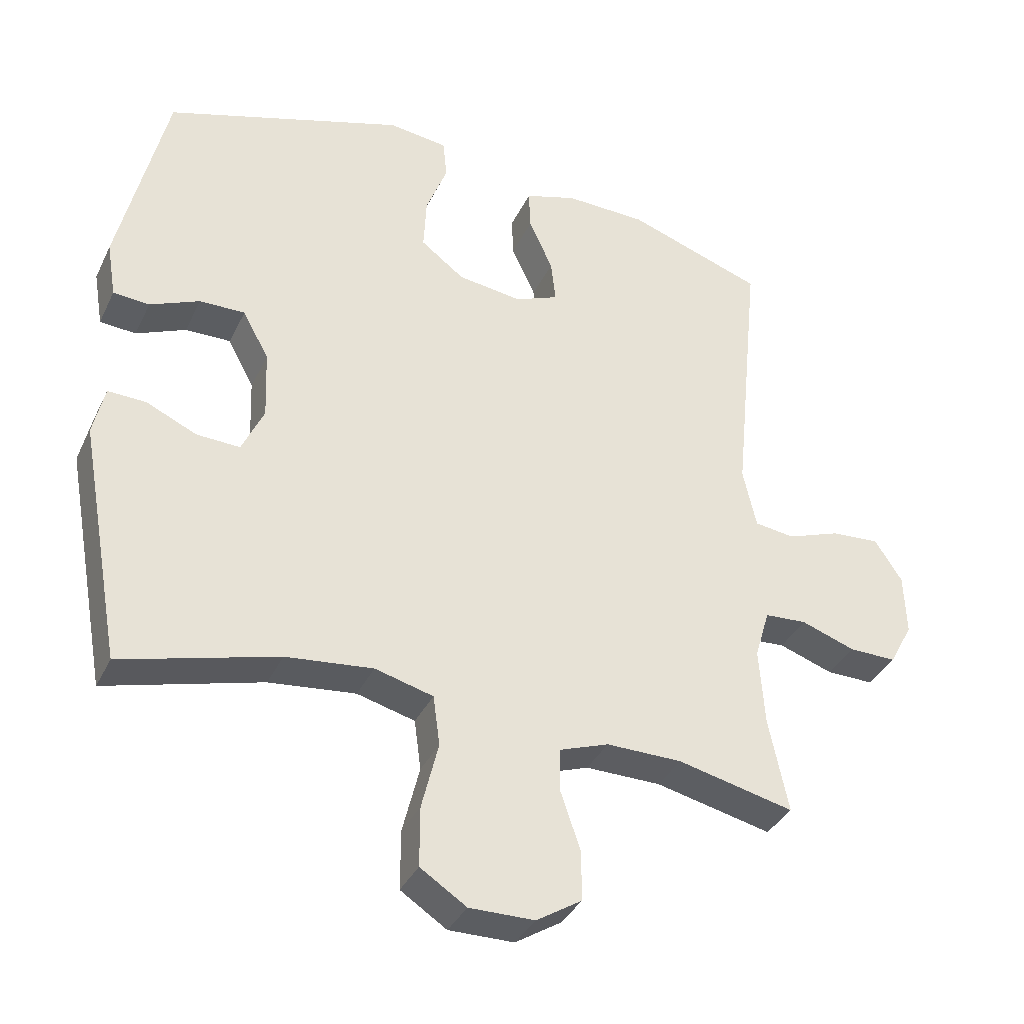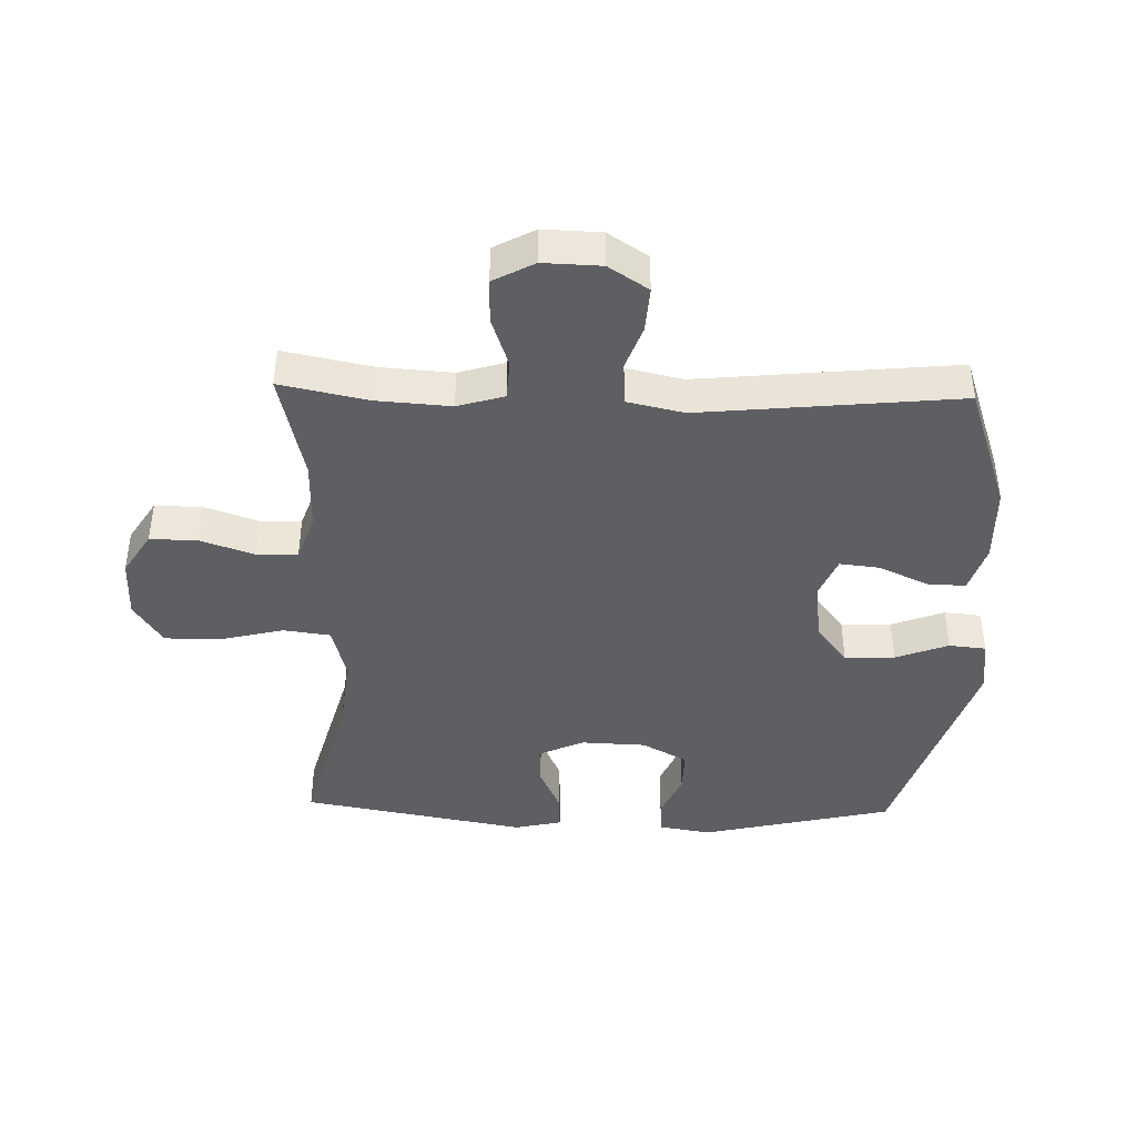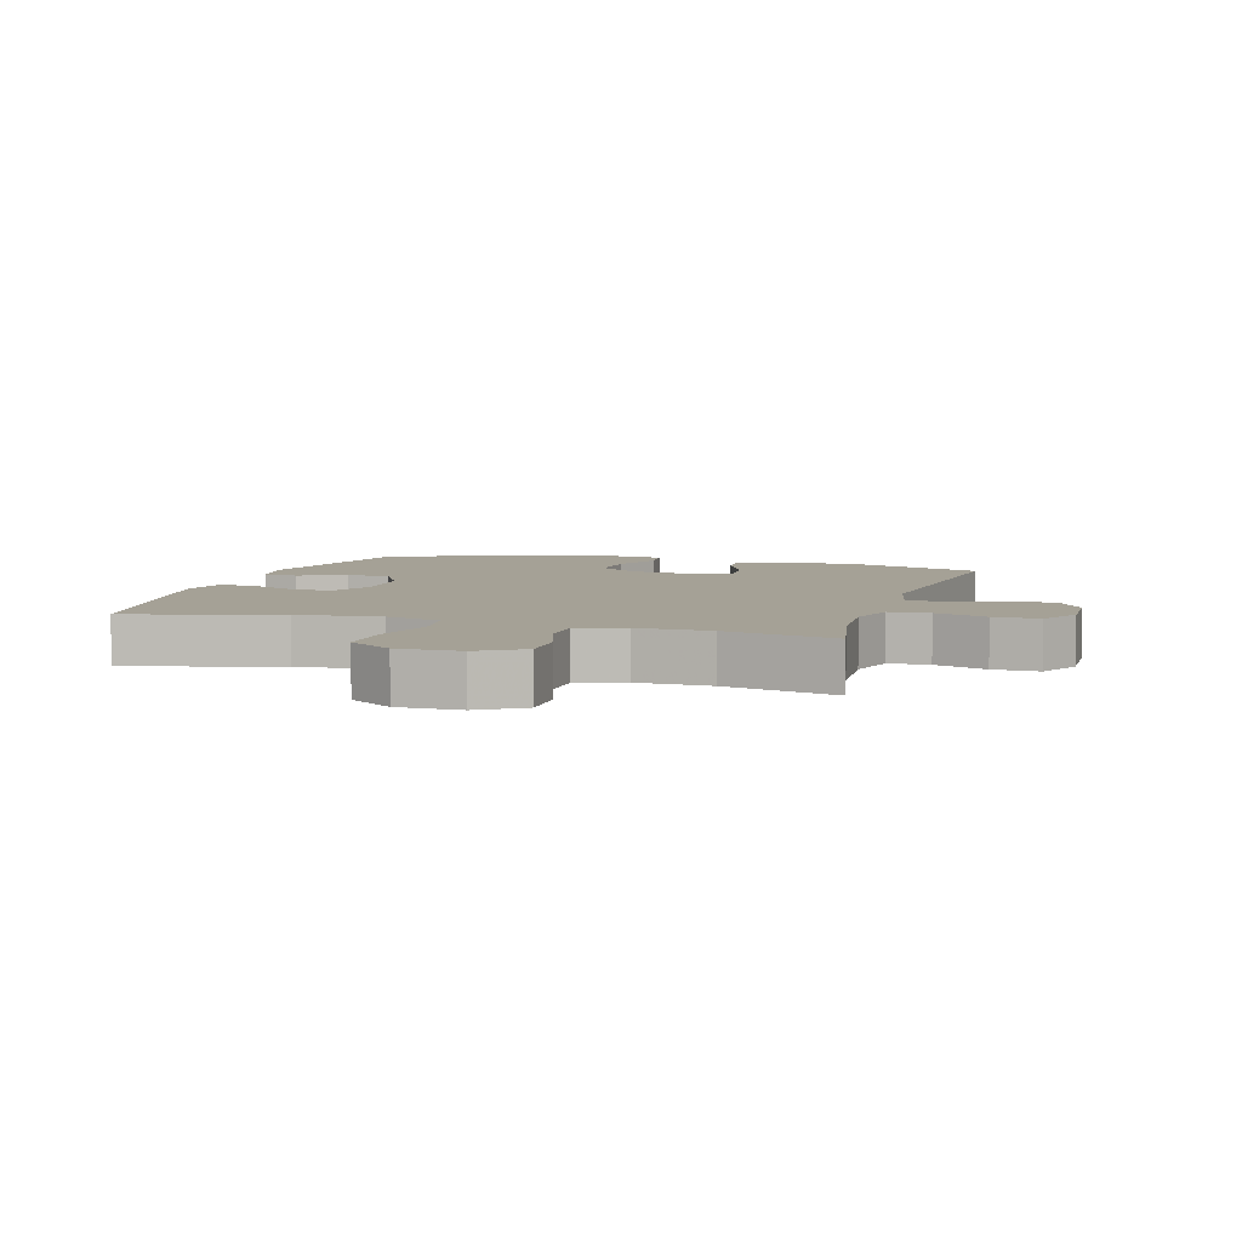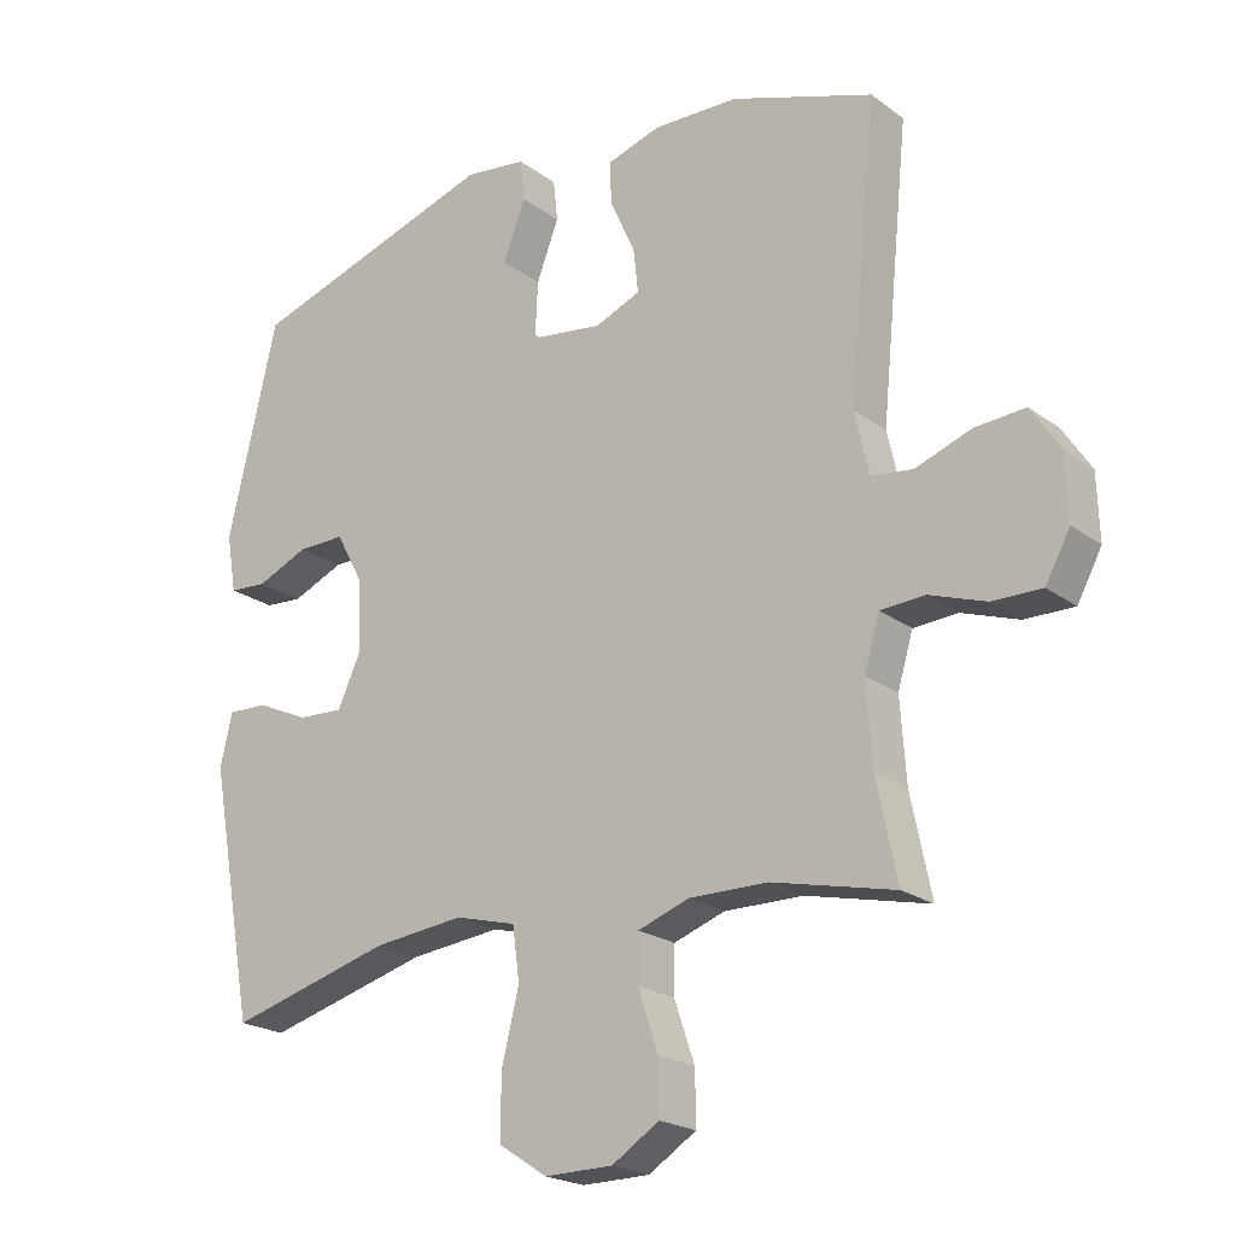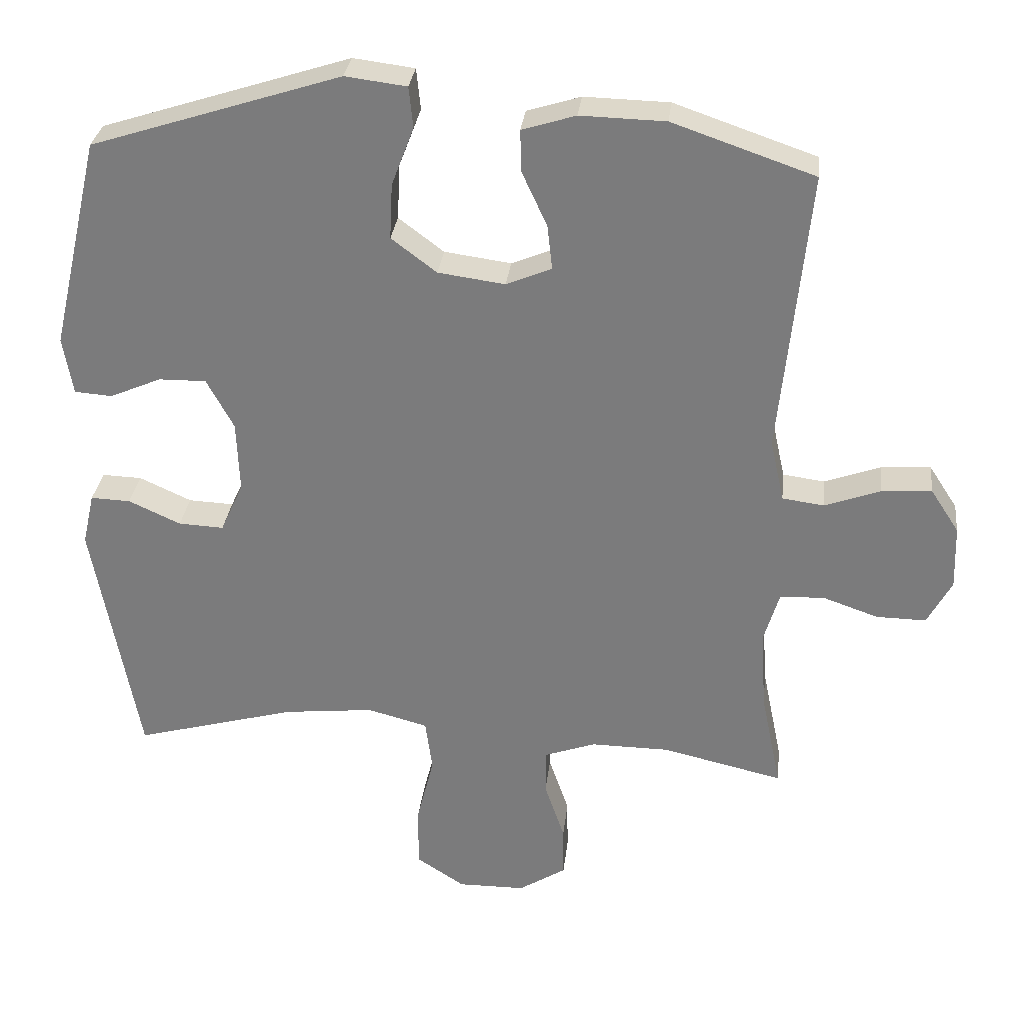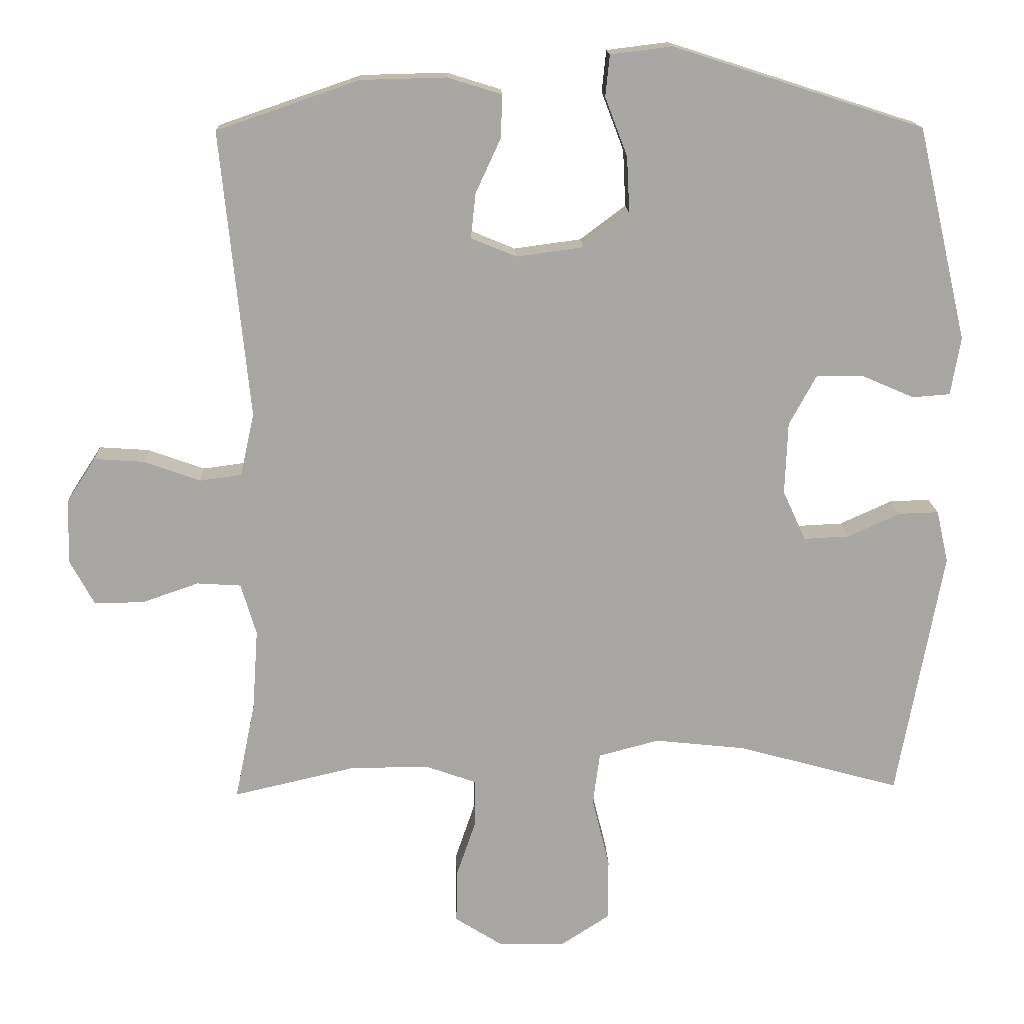
<metadata>
{"format":"obj","ext":"obj","renderer":"f3d","projection":"perspective","resolution":1024,"background":"white","views":[{"elev":-36.3,"azim":156.7,"up":"+Z"},{"elev":-41.9,"azim":-91.6,"up":"+Y"},{"elev":6.1,"azim":-163.1,"up":"+Y"},{"elev":-21.3,"azim":-142.1,"up":"+Z"},{"elev":30.6,"azim":-173.5,"up":"+Z"},{"elev":15.6,"azim":-2.1,"up":"+Z"}]}
</metadata>
<code>
v -0.5 0.07 -0.5
v -0.471 0.07 -0.359
v -0.463 0.07 -0.243
v -0.485 0.07 -0.169
v -0.548 0.07 -0.165
v -0.629 0.07 -0.193
v -0.7 0.07 -0.194
v -0.735 0.07 -0.129
v -0.732 0.07 -0.037
v -0.691 0.07 0.026
v -0.619 0.07 0.021
v -0.539 0.07 -0.008
v -0.479 0.07 0
v -0.459 0.07 0.09
v -0.5 0.07 0.5
v -0.296 0.07 0.57
v -0.174 0.07 0.573
v -0.097 0.07 0.549
v -0.099 0.07 0.488
v -0.135 0.07 0.41
v -0.142 0.07 0.346
v -0.077 0.07 0.319
v 0.019 0.07 0.332
v 0.084 0.07 0.381
v 0.08 0.07 0.461
v 0.048 0.07 0.545
v 0.054 0.07 0.604
v 0.142 0.07 0.615
v 0.5 0.07 0.5
v 0.571 0.07 0.195
v 0.557 0.07 0.112
v 0.503 0.07 0.108
v 0.429 0.07 0.14
v 0.361 0.07 0.141
v 0.322 0.07 0.069
v 0.318 0.07 -0.034
v 0.351 0.07 -0.106
v 0.416 0.07 -0.103
v 0.491 0.07 -0.069
v 0.548 0.07 -0.067
v 0.565 0.07 -0.142
v 0.5 0.07 -0.5
v 0.267 0.07 -0.436
v 0.137 0.07 -0.422
v 0.05 0.07 -0.445
v 0.04 0.07 -0.52
v 0.065 0.07 -0.621
v 0.065 0.07 -0.71
v -0.004 0.07 -0.755
v -0.101 0.07 -0.754
v -0.169 0.07 -0.711
v -0.168 0.07 -0.636
v -0.139 0.07 -0.551
v -0.14 0.07 -0.485
v -0.213 0.07 -0.459
v -0.326 0.07 -0.46
v -0.5 0 -0.5
v -0.471 0 -0.359
v -0.463 0 -0.243
v -0.485 0 -0.169
v -0.548 0 -0.165
v -0.629 0 -0.193
v -0.7 0 -0.194
v -0.735 0 -0.129
v -0.732 0 -0.037
v -0.691 0 0.026
v -0.619 0 0.021
v -0.539 0 -0.008
v -0.479 0 0
v -0.459 0 0.09
v -0.5 0 0.5
v -0.296 0 0.57
v -0.174 0 0.573
v -0.097 0 0.549
v -0.099 0 0.488
v -0.135 0 0.41
v -0.142 0 0.346
v -0.077 0 0.319
v 0.019 0 0.332
v 0.084 0 0.381
v 0.08 0 0.461
v 0.048 0 0.545
v 0.054 0 0.604
v 0.142 0 0.615
v 0.5 0 0.5
v 0.571 0 0.195
v 0.557 0 0.112
v 0.503 0 0.108
v 0.429 0 0.14
v 0.361 0 0.141
v 0.322 0 0.069
v 0.318 0 -0.034
v 0.351 0 -0.106
v 0.416 0 -0.103
v 0.491 0 -0.069
v 0.548 0 -0.067
v 0.565 0 -0.142
v 0.5 0 -0.5
v 0.267 0 -0.436
v 0.137 0 -0.422
v 0.05 0 -0.445
v 0.04 0 -0.52
v 0.065 0 -0.621
v 0.065 0 -0.71
v -0.004 0 -0.755
v -0.101 0 -0.754
v -0.169 0 -0.711
v -0.168 0 -0.636
v -0.139 0 -0.551
v -0.14 0 -0.485
v -0.213 0 -0.459
v -0.326 0 -0.46
f 50 51 52 53
f 50 53 54
f 49 50 54
f 46 47 48 49
f 45 46 49 54
f 44 45 54 55
f 40 41 42 43
f 38 39 40 43
f 37 38 43 44
f 36 37 44 55
f 30 31 32 33
f 30 33 34
f 29 30 34
f 28 29 34 35
f 25 26 27 28
f 24 25 28 35
f 17 18 19 20
f 17 20 21
f 14 15 16 17
f 13 14 17 21
f 9 10 11 12
f 9 12 13
f 8 9 13
f 5 6 7 8
f 4 5 8 13
f 3 4 13 21
f 56 1 2
f 23 24 35 36
f 22 23 36 55
f 21 22 55 56
f 2 3 21 56
f 109 108 107 106
f 110 109 106
f 110 106 105
f 105 104 103 102
f 110 105 102 101
f 111 110 101 100
f 99 98 97 96
f 99 96 95 94
f 100 99 94 93
f 111 100 93 92
f 89 88 87 86
f 90 89 86
f 90 86 85
f 91 90 85 84
f 84 83 82 81
f 91 84 81 80
f 76 75 74 73
f 77 76 73
f 73 72 71 70
f 77 73 70 69
f 68 67 66 65
f 69 68 65
f 69 65 64
f 64 63 62 61
f 69 64 61 60
f 77 69 60 59
f 58 57 112
f 92 91 80 79
f 111 92 79 78
f 112 111 78 77
f 112 77 59 58
f 1 57 58 2
f 2 58 59 3
f 3 59 60 4
f 4 60 61 5
f 5 61 62 6
f 6 62 63 7
f 7 63 64 8
f 8 64 65 9
f 9 65 66 10
f 10 66 67 11
f 11 67 68 12
f 12 68 69 13
f 13 69 70 14
f 14 70 71 15
f 15 71 72 16
f 16 72 73 17
f 17 73 74 18
f 18 74 75 19
f 19 75 76 20
f 20 76 77 21
f 21 77 78 22
f 22 78 79 23
f 23 79 80 24
f 24 80 81 25
f 25 81 82 26
f 26 82 83 27
f 27 83 84 28
f 28 84 85 29
f 29 85 86 30
f 30 86 87 31
f 31 87 88 32
f 32 88 89 33
f 33 89 90 34
f 34 90 91 35
f 35 91 92 36
f 36 92 93 37
f 37 93 94 38
f 38 94 95 39
f 39 95 96 40
f 40 96 97 41
f 41 97 98 42
f 42 98 99 43
f 43 99 100 44
f 44 100 101 45
f 45 101 102 46
f 46 102 103 47
f 47 103 104 48
f 48 104 105 49
f 49 105 106 50
f 50 106 107 51
f 51 107 108 52
f 52 108 109 53
f 53 109 110 54
f 54 110 111 55
f 55 111 112 56
f 56 112 57 1

</code>
